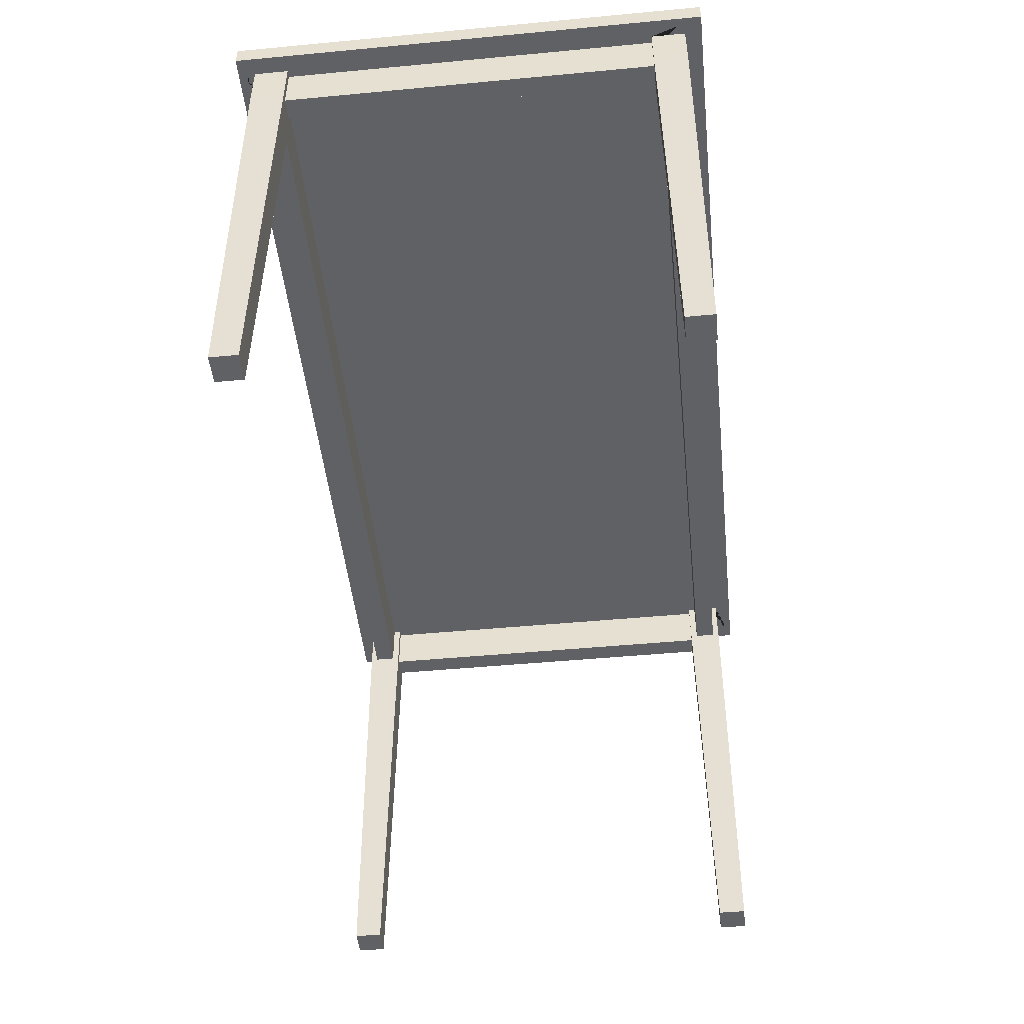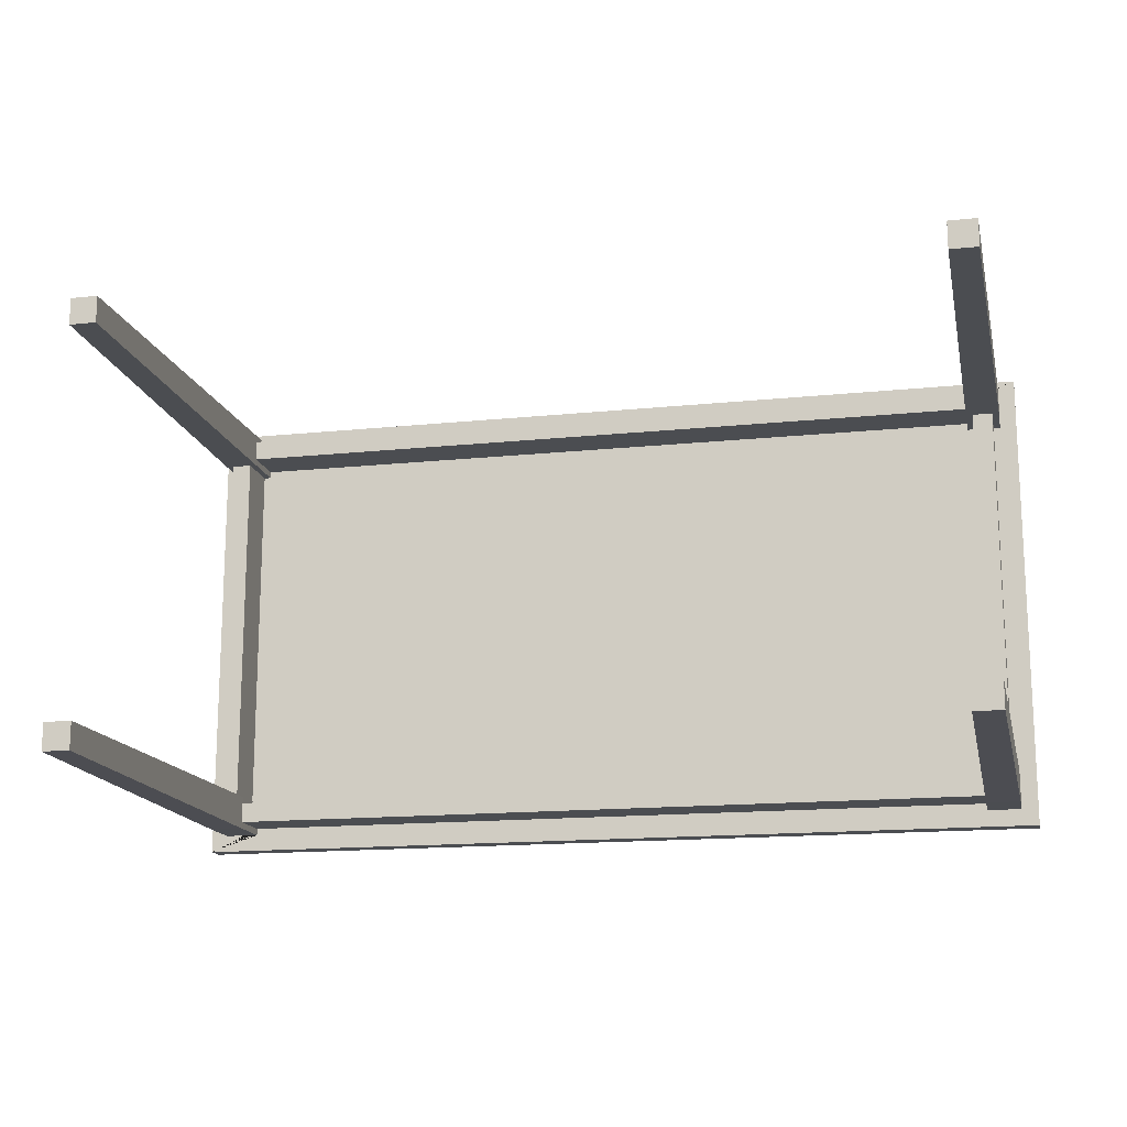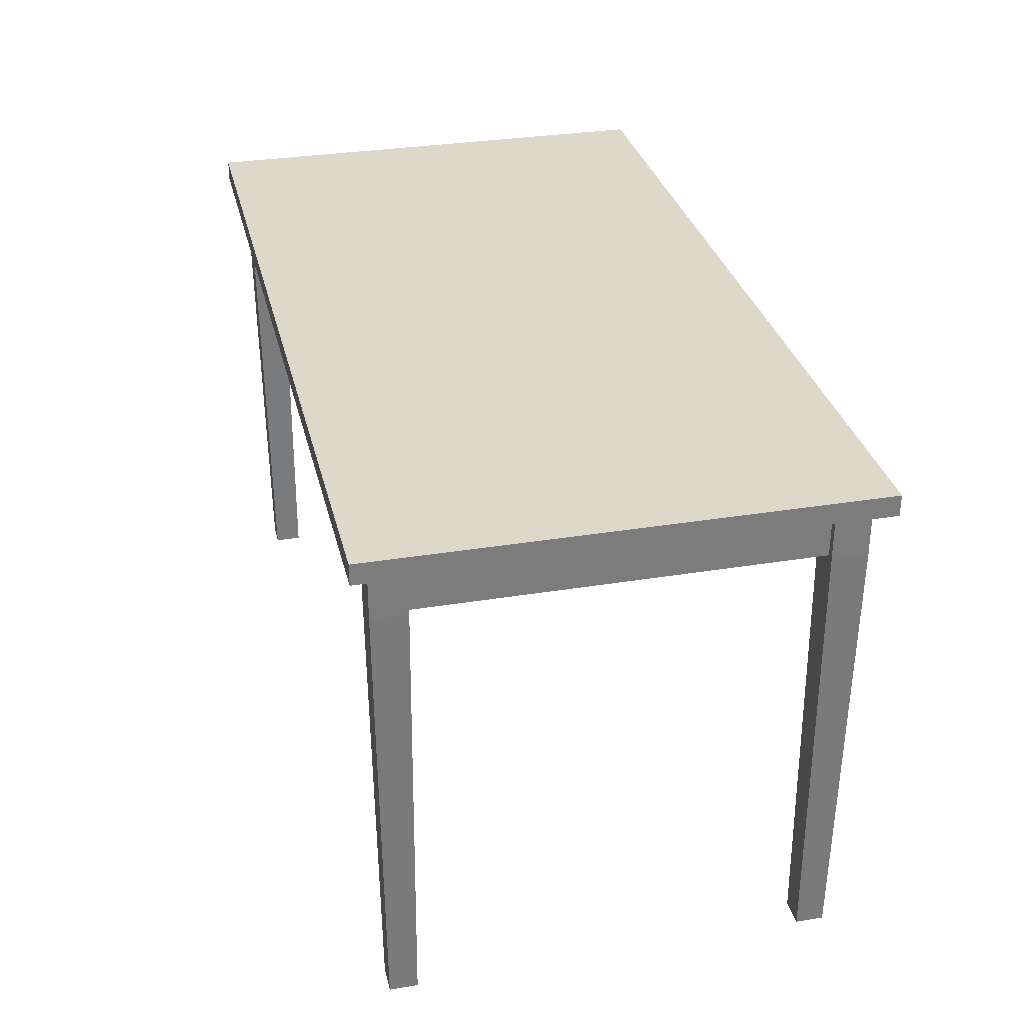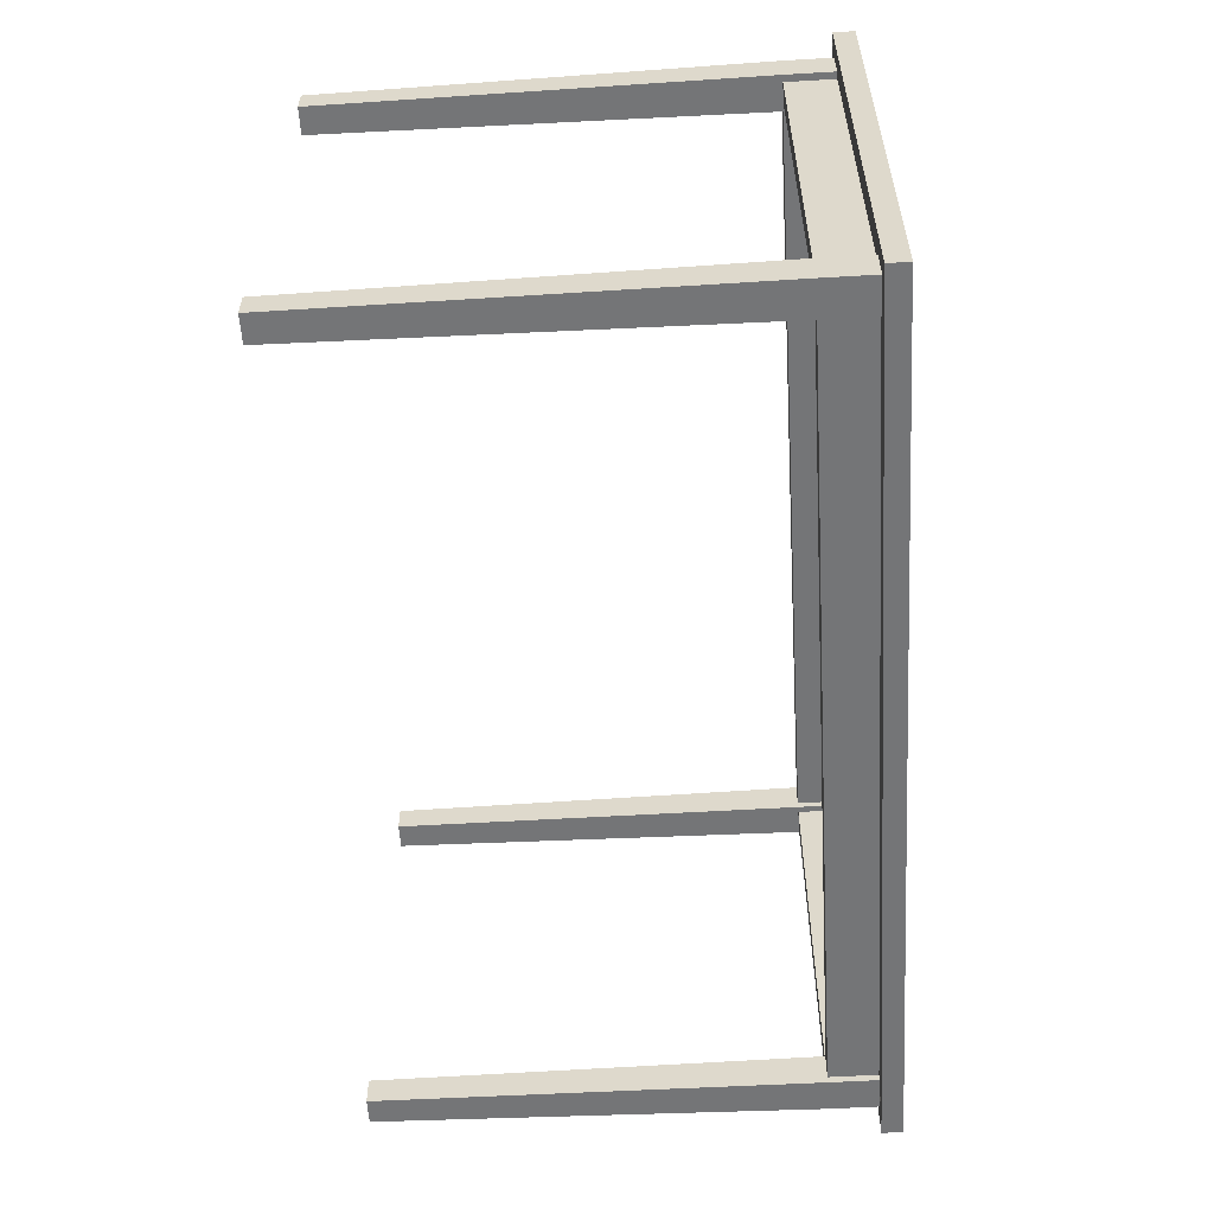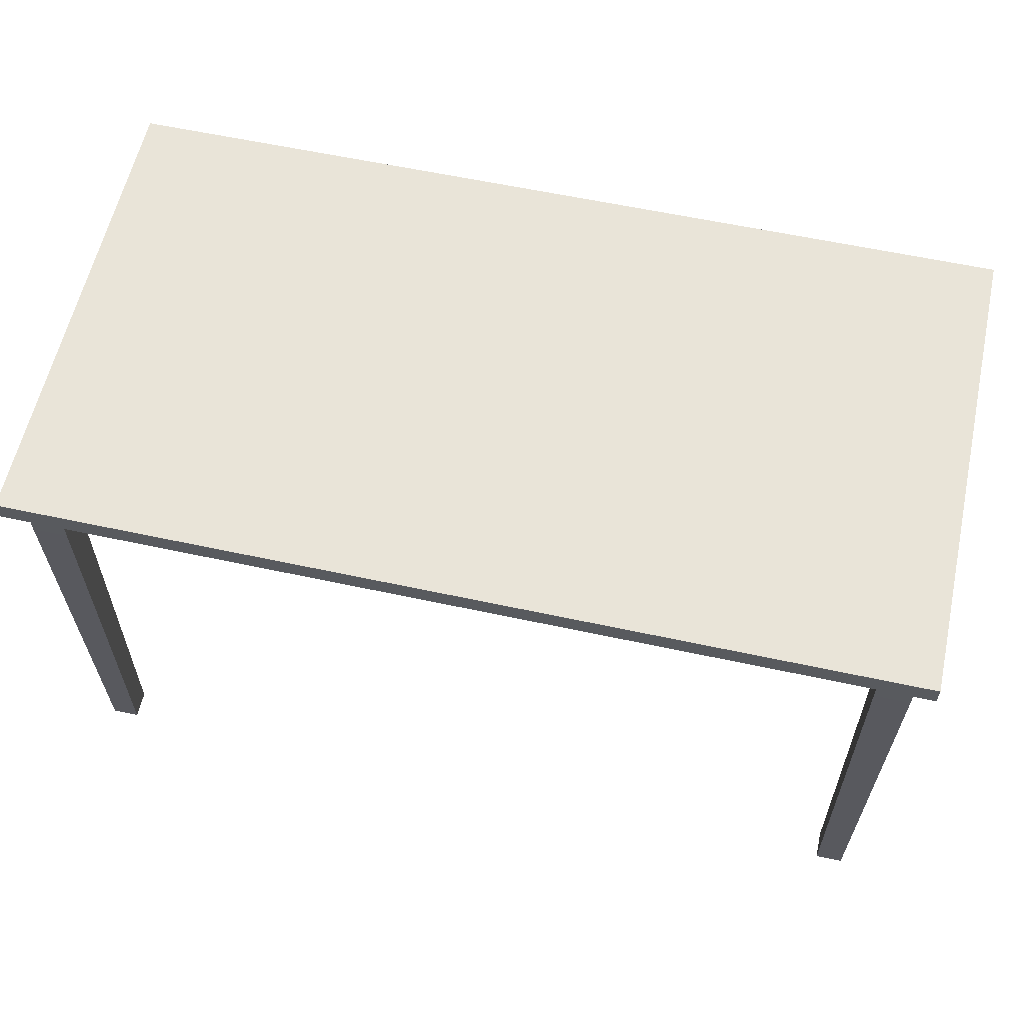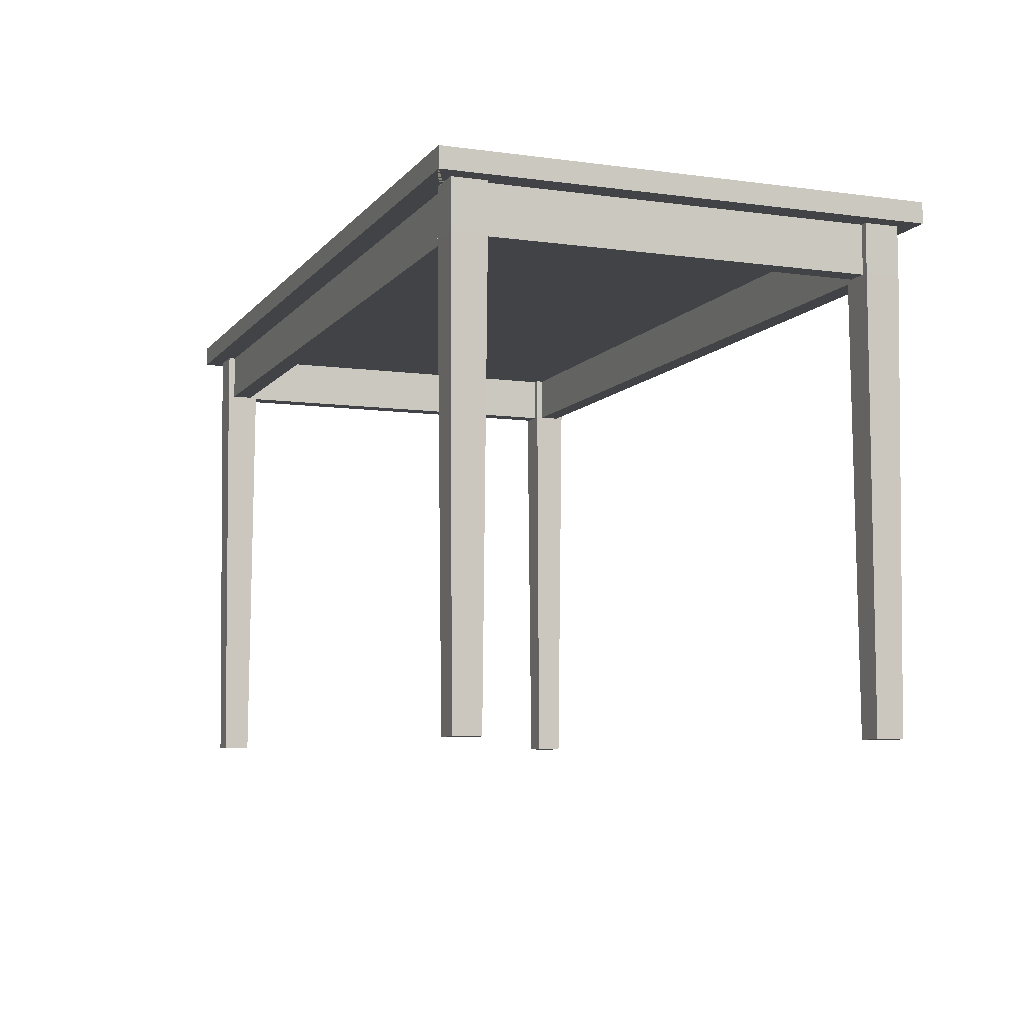
<metadata>
{"format":"obj","ext":"obj","renderer":"f3d","projection":"perspective","resolution":1024,"background":"white","views":[{"elev":-48.5,"azim":-84.0,"up":"+Y"},{"elev":-15.7,"azim":12.3,"up":"+Z"},{"elev":31.6,"azim":76.9,"up":"+Y"},{"elev":-56.5,"azim":93.5,"up":"+Z"},{"elev":59.9,"azim":-167.5,"up":"+Y"},{"elev":-7.4,"azim":68.8,"up":"+Y"}]}
</metadata>
<code>
v  -65 73 35
v  65 73 35
v  65 73 -35
v  -65 73 -35
v  -65 70 35
v  65 70 35
v  65 70 -35
v  -65 70 -35
v  -62.5 70 -32.5
v  -62.5 70 -27.5
v  -61.5 70 -27.5
v  -61.5 70 27.5
v  -62.5 70 27.5
v  -62.5 70 32.5
v  -57.5 63 31.5
v  -57.5 63 28.5
v  57.5 63 28.5
v  57.5 63 31.5
v  58.5 63 -27.5
v  61.5 63 -27.5
v  61.5 63 27.5
v  58.5 63 27.5
v  -57.5 63 -28.5
v  -57.5 63 -31.5
v  57.5 63 -31.5
v  57.5 63 -28.5
v  62.5 70 32.5
v  62.5 70 27.5
v  61.5 70 -27.5
v  62.5 70 -27.5
v  61.5 70 27.5
v  62.5 70 -32.5
v  -61.5 63 -27.5
v  -58.5 63 -27.5
v  -58.5 63 27.5
v  -61.5 63 27.5
v  -58.5 70 27.5
v  -58.5 70 -27.5
v  -57.5 70 -27.5
v  -57.5 70 27.5
v  -57.5 70 -28.5
v  57.5 70 -28.5
v  57.5 70 -27.5
v  58.5 70 -27.5
v  58.5 70 27.5
v  57.5 70 27.5
v  -57.5 70 28.5
v  57.5 70 28.5
v  57.9 7.629e-06 31.83
v  57.9 7.629e-06 27.9
v  61.83 7.629e-06 27.9
v  61.83 7.629e-06 31.83
v  61.83 7.629e-06 -27.9
v  57.9 7.629e-06 -27.9
v  57.9 7.629e-06 -31.83
v  61.83 7.629e-06 -31.83
v  -57.9 7.629e-06 -31.83
v  -57.9 7.629e-06 -27.9
v  -61.83 7.629e-06 -27.9
v  -61.83 7.629e-06 -31.83
v  -61.83 7.629e-06 27.9
v  -57.9 7.629e-06 27.9
v  -57.9 7.629e-06 31.83
v  -61.83 7.629e-06 31.83
v  57.5 70 32.5
v  57.5 63 32.5
v  62.5 63 32.5
v  57.5 70 31.5
v  -57.5 70 31.5
v  -57.5 70 32.5
v  -57.5 63 32.5
v  -62.5 63 32.5
v  -62.5 63 27.5
v  -62.5 63 -27.5
v  -62.5 63 -32.5
v  -57.5 70 -32.5
v  -57.5 63 -32.5
v  -57.5 70 -31.5
v  57.5 70 -31.5
v  57.5 70 -32.5
v  57.5 63 -32.5
v  62.5 63 -32.5
v  62.5 63 -27.5
v  62.5 63 27.5
v  57.5 63 27.5
v  57.5 63 -27.5
v  -57.5 63 -27.5
v  -57.5 63 27.5
g old_wooden_table
f 1 2 3
f 3 4 1
f 5 6 2
f 2 1 5
f 6 7 3
f 3 2 6
f 7 8 4
f 4 3 7
f 8 5 1
f 1 4 8
f 5 8 9
f 5 9 10
f 5 10 11
f 5 11 12
f 5 12 13
f 5 13 14
f 15 16 17
f 17 18 15
f 19 20 21
f 21 22 19
f 23 24 25
f 25 26 23
f 6 27 28
f 6 28 29
f 6 29 30
f 7 6 30
f 28 31 29
f 7 30 32
f 33 34 35
f 35 36 33
f 37 38 39
f 40 37 39
f 39 41 42
f 39 42 43
f 43 44 45
f 43 45 46
f 39 43 46
f 40 39 46
f 47 40 46
f 47 46 48
f 49 50 51
f 51 52 49
f 53 54 55
f 55 56 53
f 57 58 59
f 59 60 57
f 61 62 63
f 63 64 61
f 27 65 66
f 66 67 27
f 65 68 18
f 18 66 65
f 68 69 15
f 15 18 68
f 69 70 71
f 71 15 69
f 70 14 72
f 72 71 70
f 14 13 73
f 73 72 14
f 13 12 36
f 36 73 13
f 12 11 33
f 33 36 12
f 11 10 74
f 74 33 11
f 10 9 75
f 75 74 10
f 9 76 77
f 77 75 9
f 76 78 24
f 24 77 76
f 78 79 25
f 25 24 78
f 79 80 81
f 81 25 79
f 80 32 82
f 82 81 80
f 32 30 83
f 83 82 32
f 30 29 20
f 20 83 30
f 29 31 21
f 21 20 29
f 31 28 84
f 84 21 31
f 28 27 67
f 67 84 28
f 48 46 85
f 85 17 48
f 46 45 22
f 22 85 46
f 45 44 19
f 19 22 45
f 44 43 86
f 86 19 44
f 43 42 26
f 26 86 43
f 42 41 23
f 23 26 42
f 41 39 87
f 87 23 41
f 39 38 34
f 34 87 39
f 38 37 35
f 35 34 38
f 37 40 88
f 88 35 37
f 40 47 16
f 16 88 40
f 47 48 17
f 17 16 47
f 21 84 51
f 22 21 51
f 85 22 51
f 85 51 50
f 84 67 52
f 52 51 84
f 67 66 49
f 49 52 67
f 17 85 50
f 18 17 50
f 18 50 49
f 66 18 49
f 25 81 55
f 26 25 55
f 86 26 55
f 86 55 54
f 81 82 56
f 56 55 81
f 82 83 53
f 53 56 82
f 19 86 54
f 20 19 54
f 20 54 53
f 83 20 53
f 33 74 59
f 34 33 59
f 87 34 59
f 87 59 58
f 74 75 60
f 60 59 74
f 75 77 57
f 57 60 75
f 23 87 58
f 24 23 58
f 24 58 57
f 77 24 57
f 71 72 64
f 64 63 71
f 72 73 61
f 61 64 72
f 35 88 62
f 36 35 62
f 73 36 62
f 73 62 61
f 15 71 63
f 16 15 63
f 16 63 62
f 88 16 62
f 70 69 68
f 70 68 6
f 14 70 6
f 68 65 6
f 65 27 6
f 14 6 5
f 80 79 78
f 80 78 8
f 32 80 8
f 78 76 8
f 76 9 8
f 32 8 7

</code>
